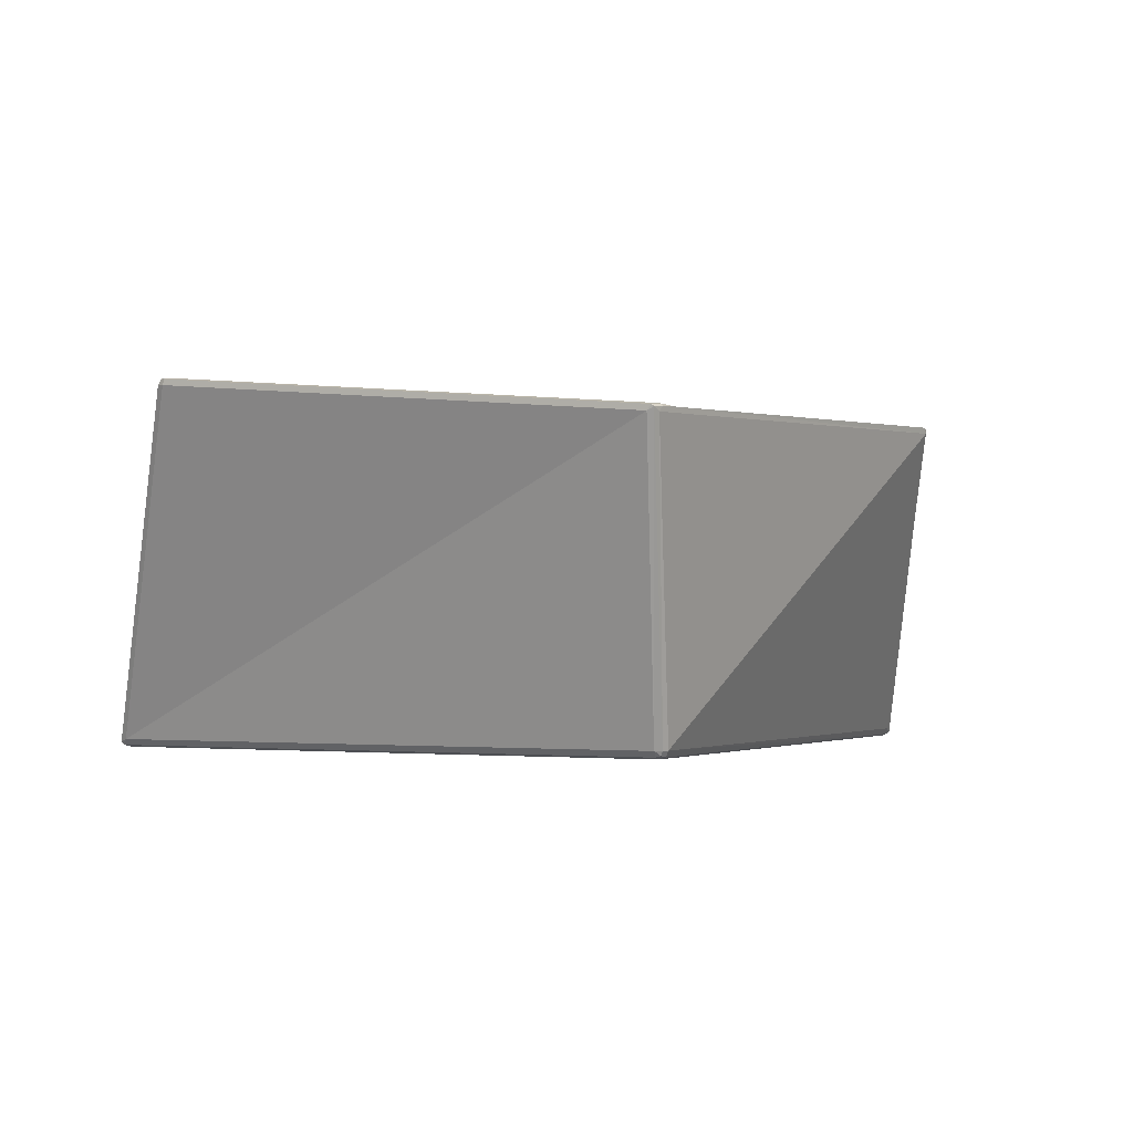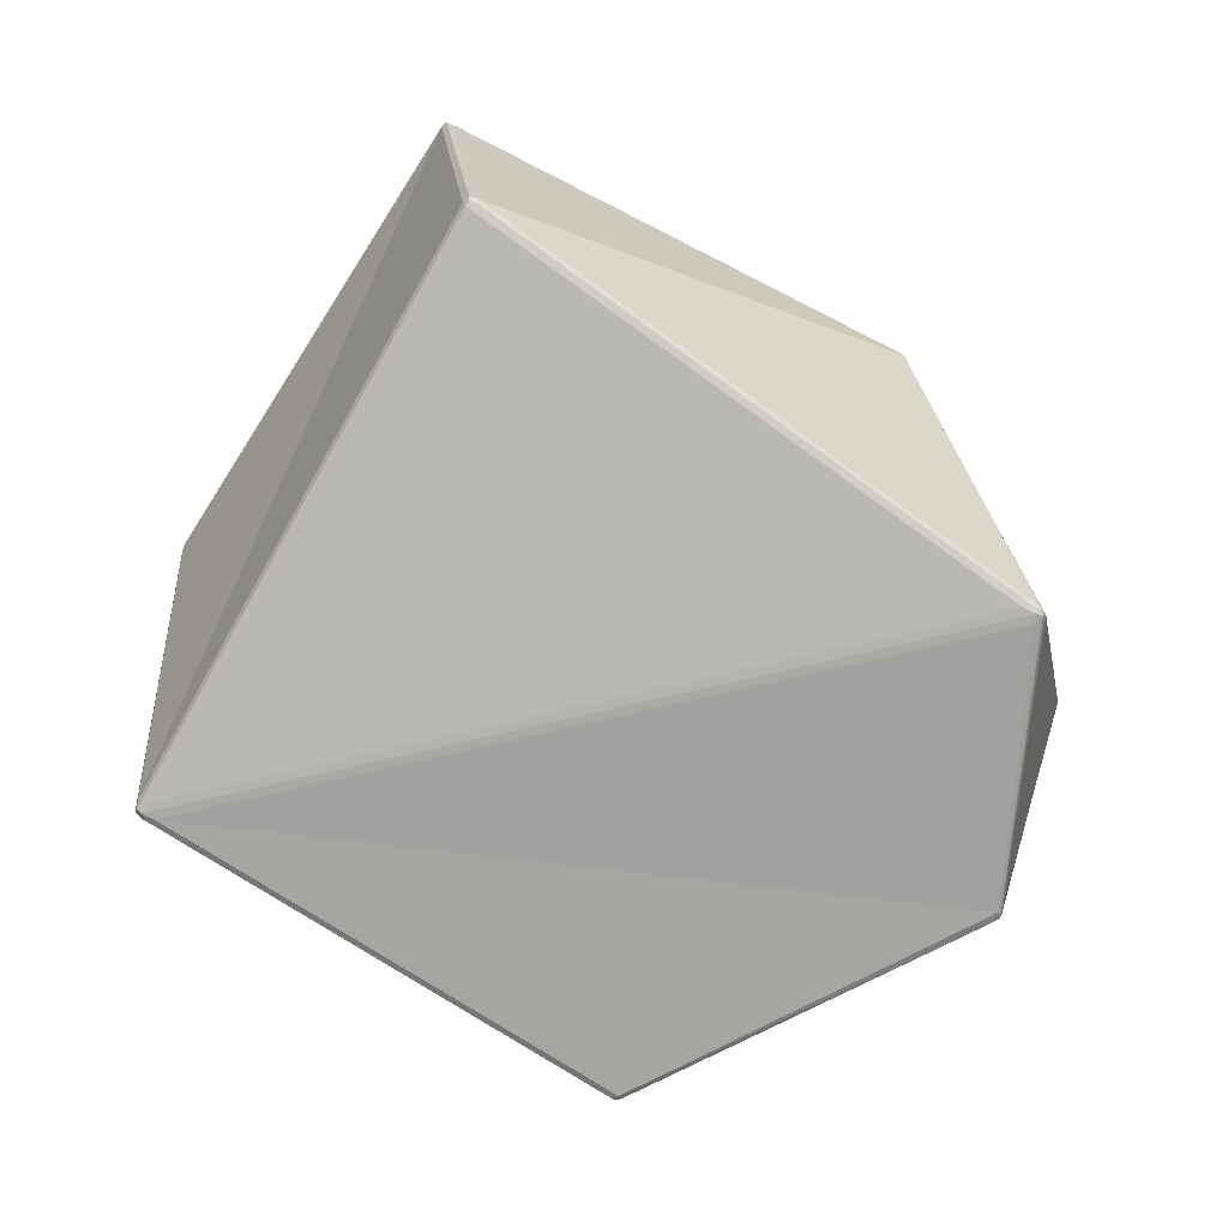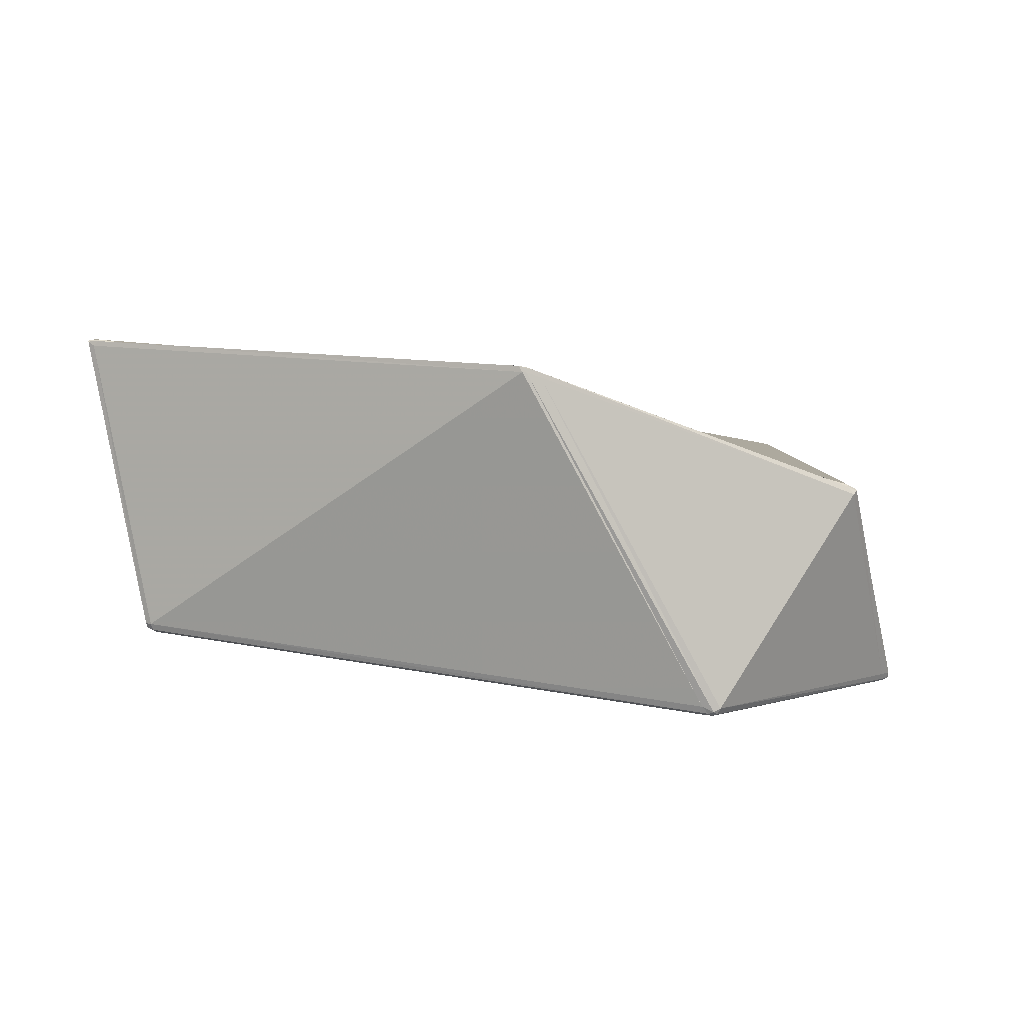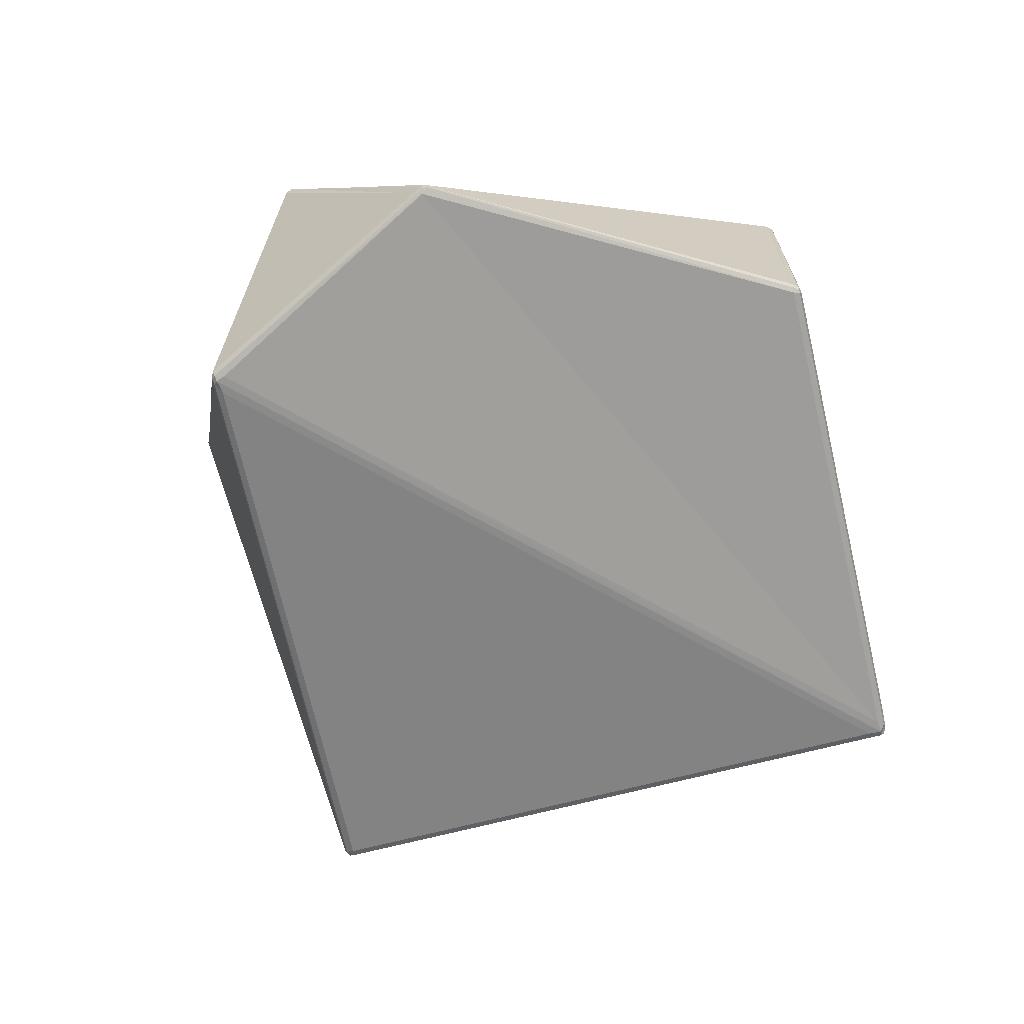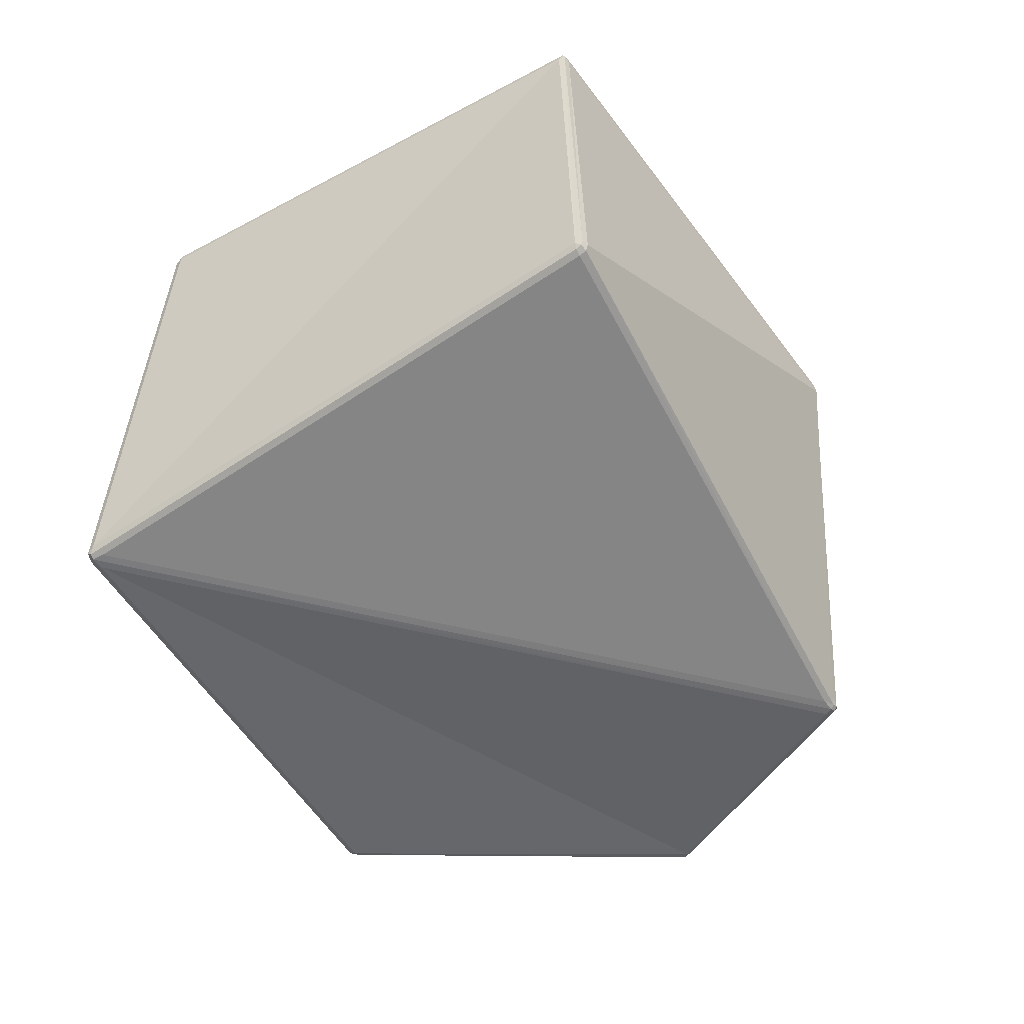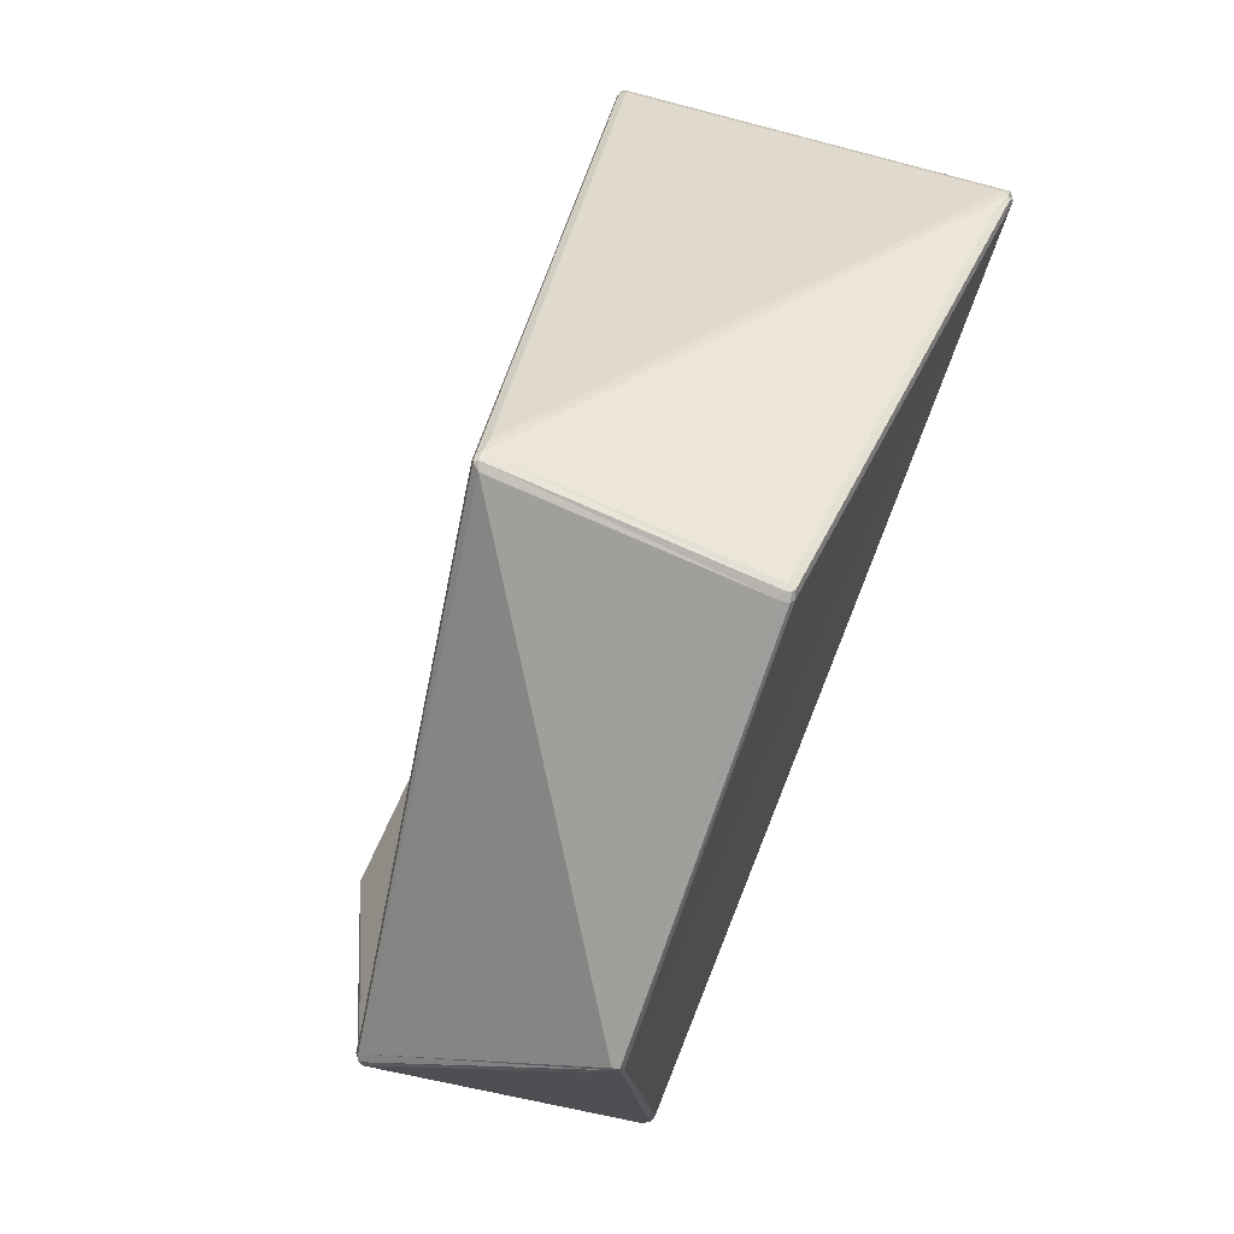
<metadata>
{"format":"obj","ext":"obj","renderer":"f3d","projection":"perspective","resolution":1024,"background":"white","views":[{"elev":6.0,"azim":-37.5,"up":"+Z"},{"elev":-76.1,"azim":-8.8,"up":"+Z"},{"elev":0.6,"azim":41.2,"up":"+Z"},{"elev":-68.9,"azim":127.4,"up":"+Z"},{"elev":-53.7,"azim":-35.6,"up":"+Z"},{"elev":70.5,"azim":114.8,"up":"+Y"}]}
</metadata>
<code>
g Glass
v 0.08122 0.006214 0.005698
v 0.01294 0.07793 0.01573
v -0.08181 0.008653 0.03787
v -0.04349 -0.07796 0.03522
v -0.03478 -0.07576 0.03404
v 0.04694 -0.0494 0.0274
v 0.07855 0.00073 0.007223
v -0.03446 -0.06981 -0.02395
v -0.07443 0.0368 -0.03275
v 0.06517 -0.0206 -0.03766
v 0.07189 0.03363 -0.03438
v 0.06759 -0.01819 -0.03785
v -0.07316 0.03967 -0.03288
v 0.01291 0.07819 -0.03216
v -0.07665 0.03734 -0.03112
v -0.03618 -0.07074 -0.0222
v -0.04448 -0.07861 0.03399
v -0.083 0.008302 0.03664
v 0.04691 -0.05068 0.0265
v -0.04247 -0.0793 0.03381
v -0.03397 -0.07176 -0.02225
v 0.06672 -0.02176 -0.03608
v 0.01444 0.07914 0.01389
v 0.0818 0.007935 0.00394
v 0.07276 0.03474 -0.03276
v 0.0141 0.07877 -0.03058
v 0.06945 -0.01969 -0.03639
v 0.07282 0.0321 -0.03303
v 0.08313 0.004981 0.003938
v 0.04881 -0.04776 0.02559
v -0.08218 0.01093 0.03626
v 0.009028 0.07761 0.01494
v -0.07598 0.03957 -0.03067
v -0.07084 0.04244 -0.03121
v 0.01167 0.07936 0.01306
v 0.01167 0.07936 -0.03049
v -0.04164 -0.07858 0.03505
v -0.04406 -0.0793 0.03504
v -0.04381 -0.07963 0.03469
v -0.04138 -0.07892 0.0347
v 0.06746 -0.02083 -0.03742
v 0.06768 -0.01994 -0.03787
v 0.06875 -0.01971 -0.03755
v 0.06853 -0.0206 -0.03711
v -0.07636 0.03834 -0.03239
v -0.07674 0.03904 -0.03187
v -0.07529 0.04031 -0.03189
v -0.07458 0.04034 -0.03245
v -0.07548 0.03892 -0.03283
v -0.08288 0.00912 0.03767
v -0.08278 0.008061 0.03772
v 0.01309 0.07963 0.01453
v 0.01173 0.07925 0.0148
v 0.01205 0.07889 0.01546
v 0.0134 0.07927 0.0152
v 0.04696 -0.05054 0.02732
v 0.04617 -0.05092 0.02766
v 0.08257 0.006508 0.005027
v 0.08176 0.004705 0.005848
v 0.08224 0.004398 0.005408
v 0.08305 0.006198 0.004587
v 0.01255 0.07933 -0.03142
v 0.01188 0.07902 -0.03172
v 0.07245 0.03443 -0.03396
v 0.0724 0.03299 -0.03406
v -0.03529 -0.07144 -0.02303
v -0.03529 -0.07189 -0.02213
v -0.08216 0.01001 0.03747
v 0.04809 -0.04877 0.02689
v -0.03563 -0.07041 -0.02341
v -0.03398 -0.07117 -0.02345
v 0.07236 0.035 -0.0339
v 0.0138 0.0786 -0.03176
v -0.08313 0.009721 0.03657
v 0.04733 -0.05003 0.02645
v 0.01279 0.07944 -0.03054
v 0.07289 0.034 -0.03288
f 5 6 7
f 8 9 10
f 11 12 13 14
f 15 16 17 18
f 19 20 21 22
f 23 24 25 26
f 27 28 29 30
f 31 32 33
f 34 35 36
f 37 38 39 40
f 41 42 43 44
f 45 46 47 48
f 45 48 49
f 3 50 51
f 52 53 54 55
f 19 56 57
f 58 59 60 61
f 36 62 63
f 11 64 65
f 16 66 67
f 38 4 3 51
f 59 1 4 37
f 55 2 1 58
f 68 3 2 54
f 57 6 5 40
f 60 7 6 69
f 45 9 8 70
f 42 10 9 49
f 71 8 10 41
f 63 14 13 48
f 72 11 14 73
f 43 12 11 65
f 46 15 18 74
f 75 19 22 44
f 52 23 26 76
f 77 25 24 61
f 47 33 32 53
f 67 21 20 39
f 38 17 39
f 39 20 40
f 40 5 37
f 37 4 38
f 42 12 43
f 43 27 44
f 44 22 41
f 41 10 42
f 49 9 45
f 45 15 46
f 46 33 47
f 47 34 48
f 48 13 49
f 30 75 44 27
f 35 52 76 36
f 28 77 61 29
f 34 47 53 35
f 16 67 39 17
f 15 45 70 16
f 12 42 49 13
f 3 68 50
f 74 50 68 31
f 18 51 50 74
f 21 71 41 22
f 53 32 54
f 54 2 55
f 55 23 52
f 52 35 53
f 19 75 56
f 69 56 75 30
f 6 57 56 69
f 59 7 60
f 60 29 61
f 61 24 58
f 58 1 59
f 36 63 48 34
f 25 72 73 26
f 27 43 65 28
f 36 76 62
f 73 62 76 26
f 14 63 62 73
f 11 72 64
f 77 64 72 25
f 28 65 64 77
f 16 70 66
f 71 66 70 8
f 21 67 66 71
f 17 38 51 18
f 7 59 37 5
f 1 2 3 4
f 33 46 74 31
f 23 55 58 24
f 31 68 54 32
f 19 57 40 20
f 29 60 69 30

</code>
